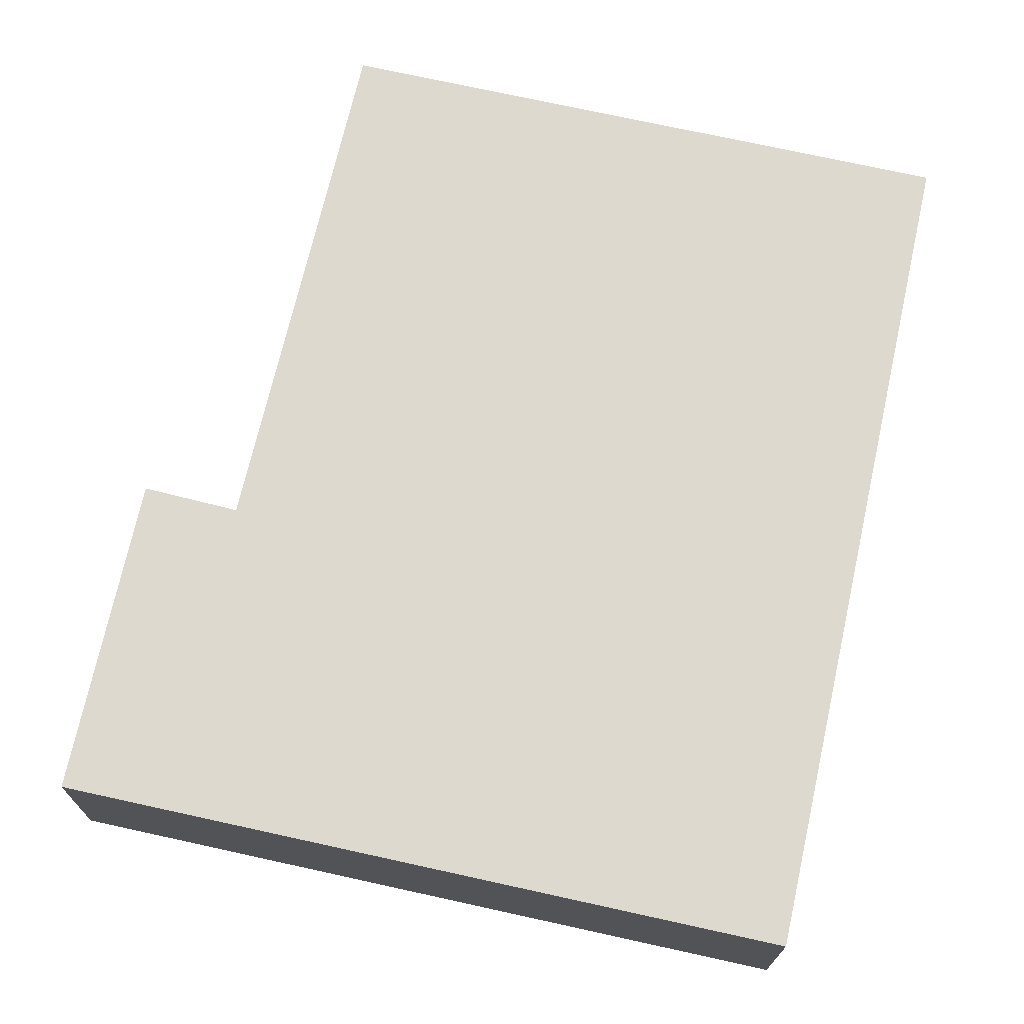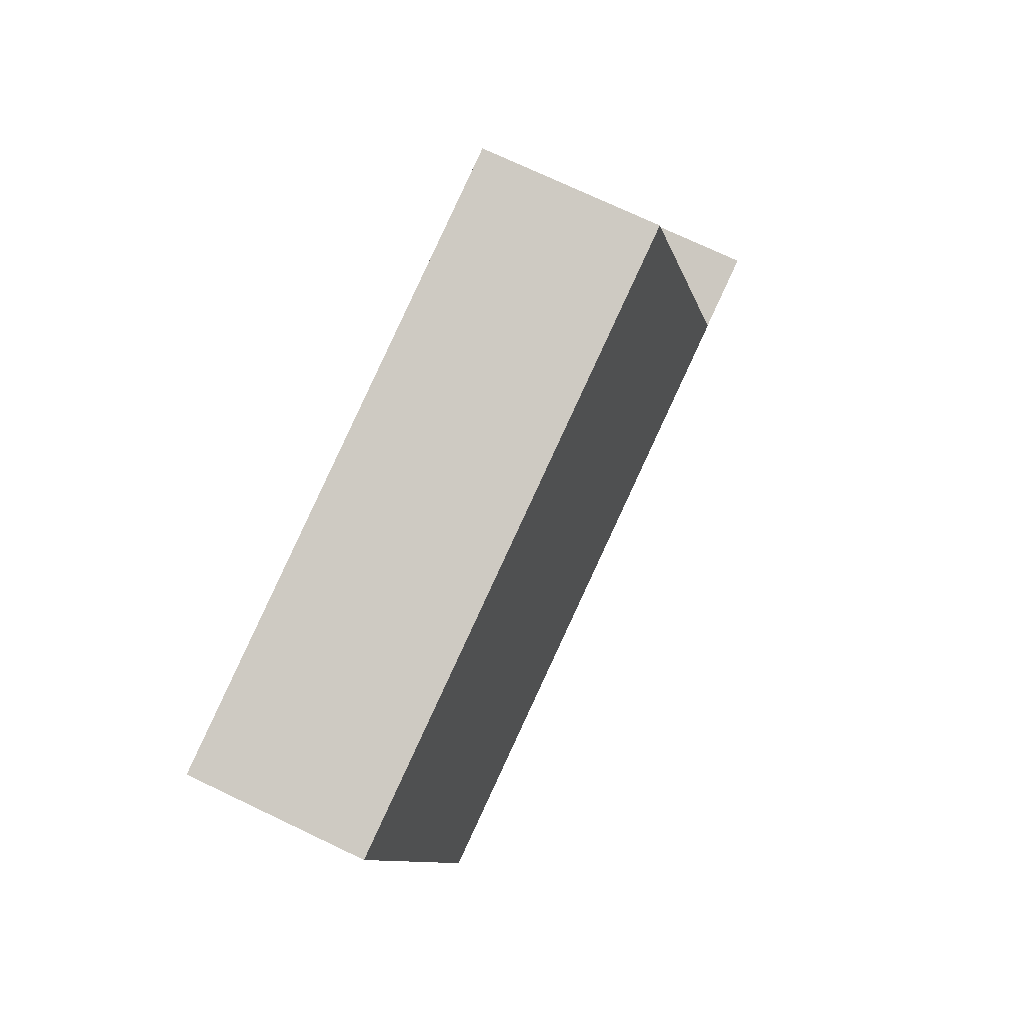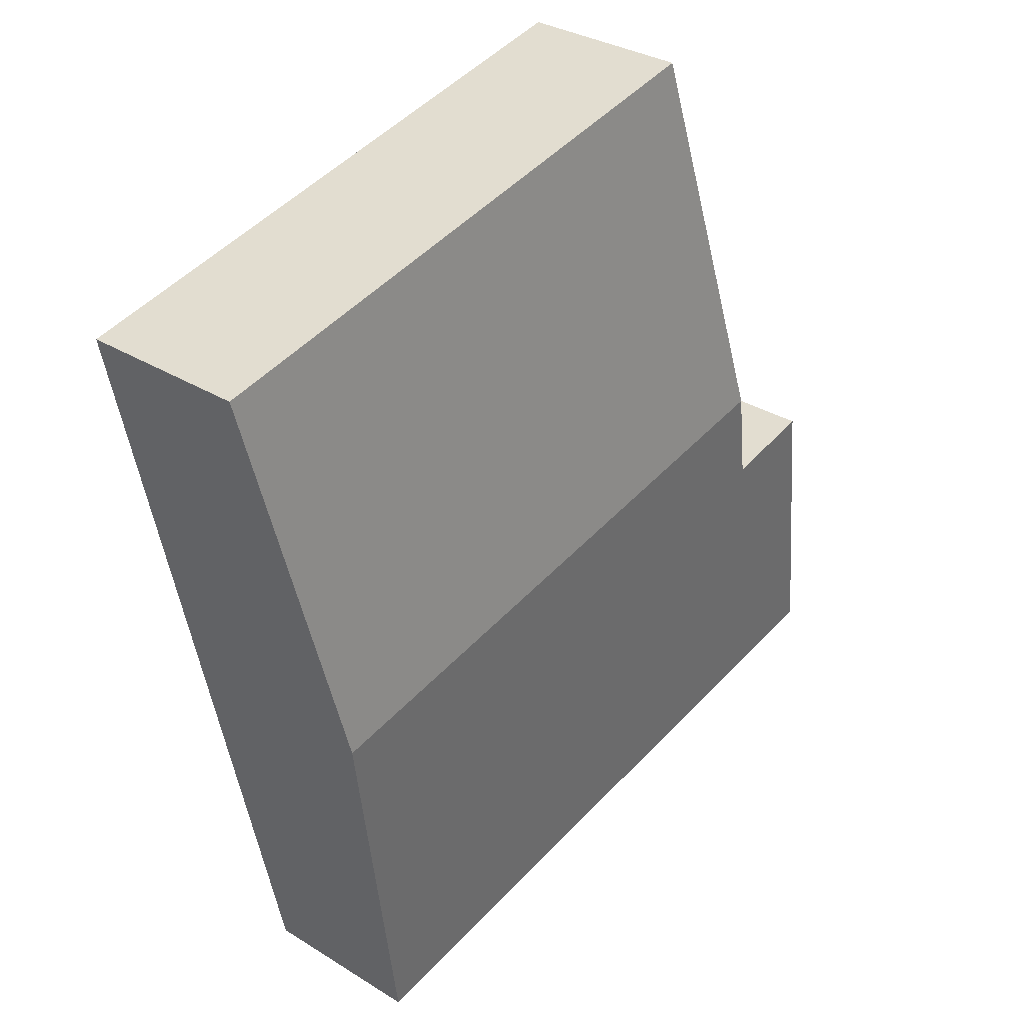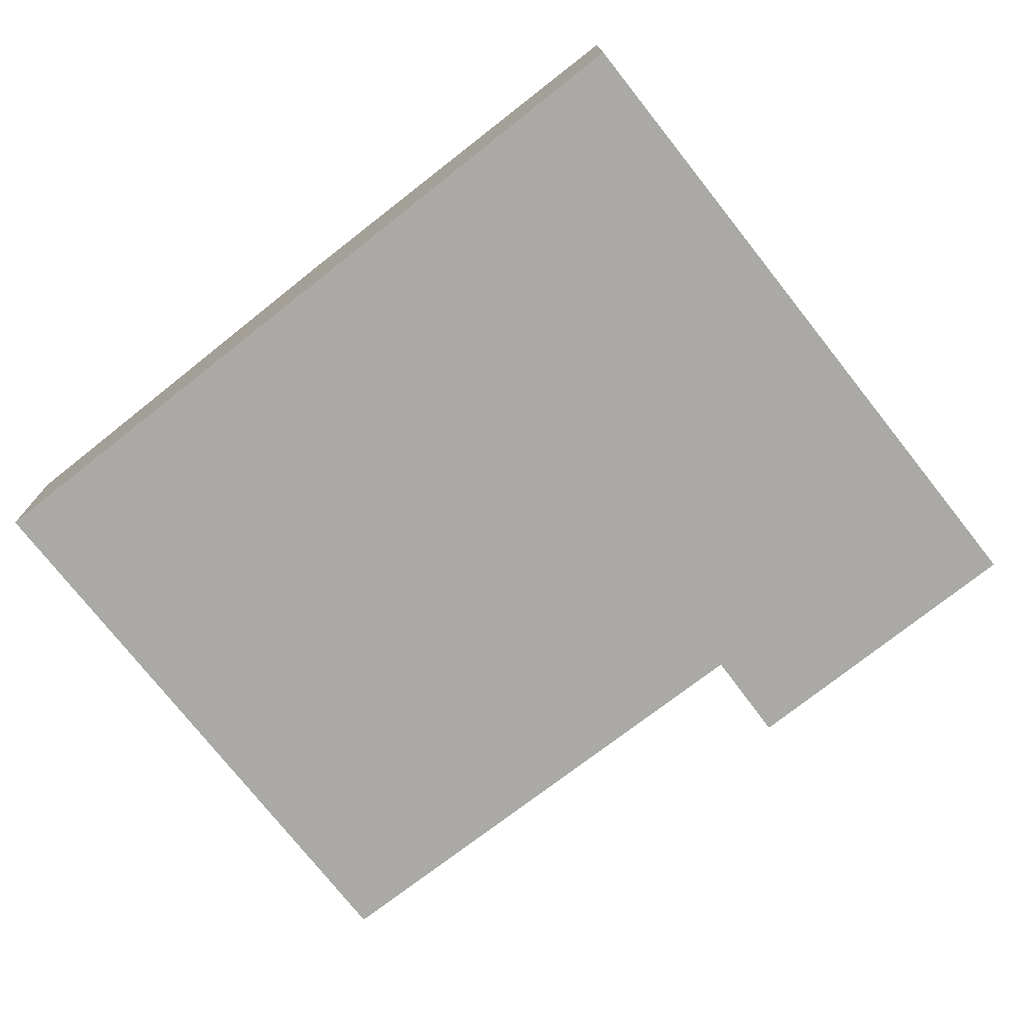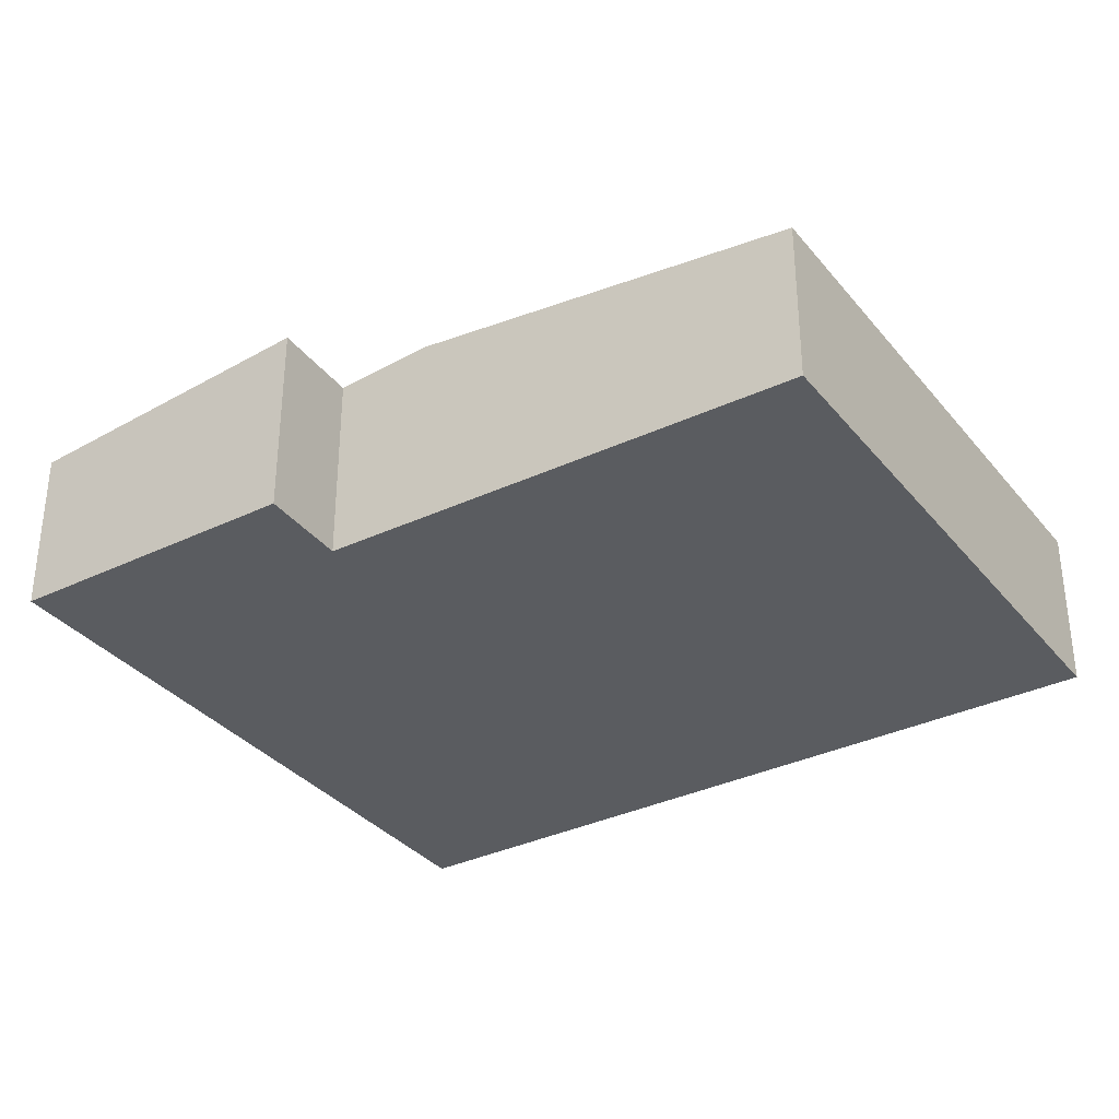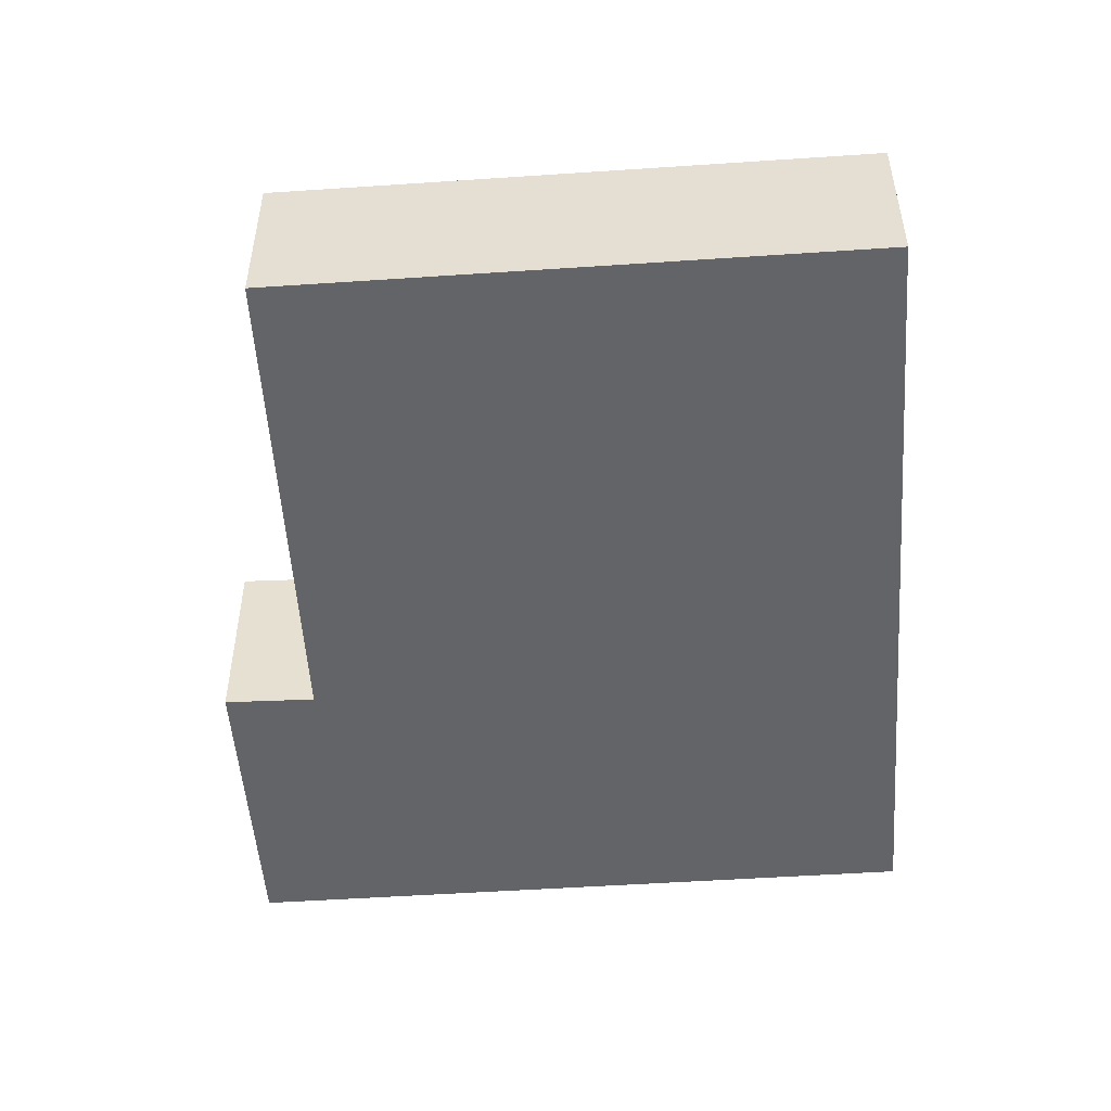
<metadata>
{"format":"obj","ext":"obj","renderer":"f3d","projection":"perspective","resolution":1024,"background":"white","views":[{"elev":-18.1,"azim":-0.3,"up":"+Z"},{"elev":72.3,"azim":115.6,"up":"+Z"},{"elev":31.5,"azim":131.5,"up":"+Z"},{"elev":-75.3,"azim":140.7,"up":"+Y"},{"elev":-34.0,"azim":-44.5,"up":"+Y"},{"elev":-51.1,"azim":16.6,"up":"+Y"}]}
</metadata>
<code>
v  3.986 2.496 11.29
v  11.31 3.047 3.595
v  2.627 3.047 5.504
v  12.58 2.496 9.396
v  10.03 2.496 -2.206
v  2.288 2.91 4.063
v  0 2.496 1.528e-16
v  0.966 2.913 4.393
v  0.966 -2.69e-16 4.393
v  2.288 -2.488e-16 4.063
v  3.986 -6.911e-16 11.29
v  12.58 -5.753e-16 9.396
v  2.627 -3.37e-16 5.504
v  0 0 0
v  11.31 -2.201e-16 3.595
v  10.03 1.351e-16 -2.206
g defaultobject
f 1 2 3
f 2 1 4
f 5 3 2
f 3 5 6
f 6 5 7
f 6 7 8
f 9 6 8
f 6 9 10
f 11 4 1
f 4 11 12
f 10 3 6
f 3 10 1
f 1 10 13
f 1 13 11
f 7 9 8
f 9 7 14
f 12 2 4
f 2 12 15
f 2 15 5
f 5 15 16
f 16 7 5
f 7 16 14
f 14 10 9
f 13 12 11
f 12 13 10
f 12 10 14
f 12 14 16
f 12 16 15

</code>
